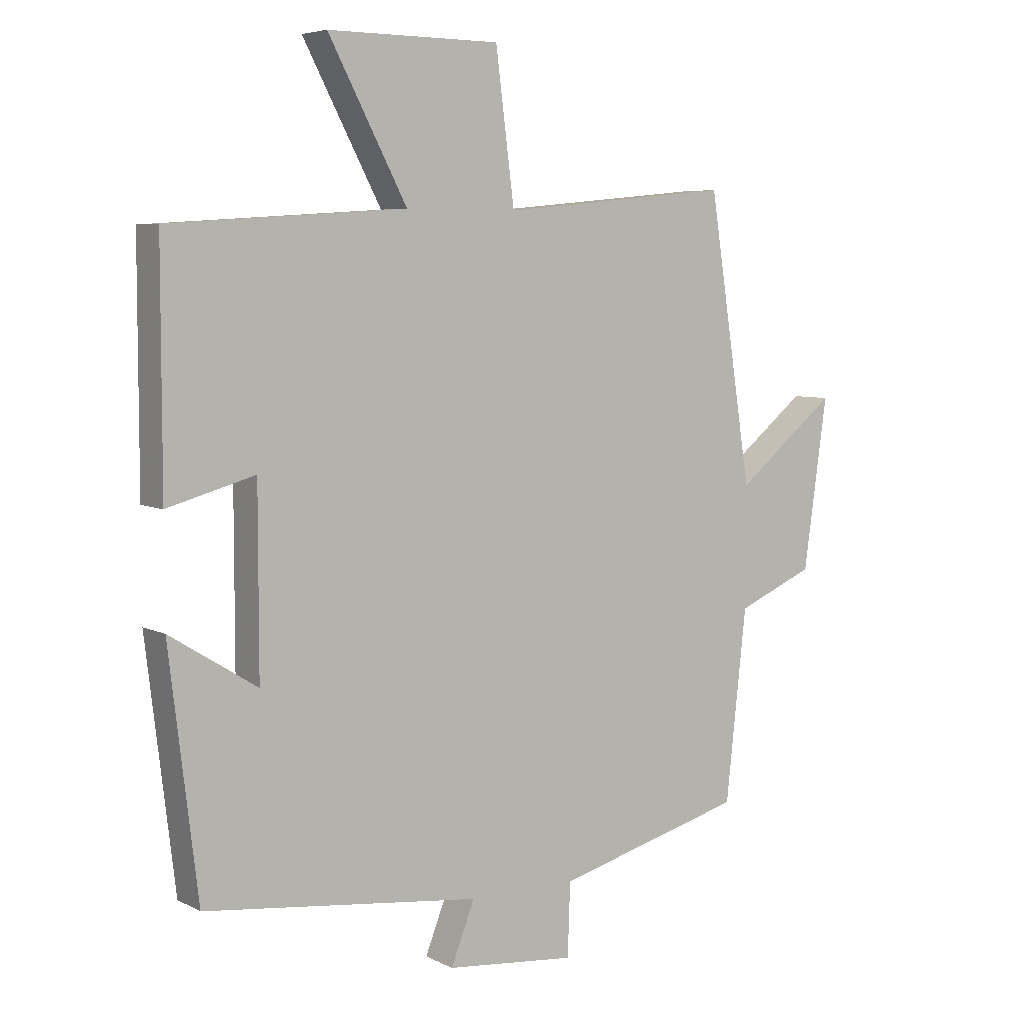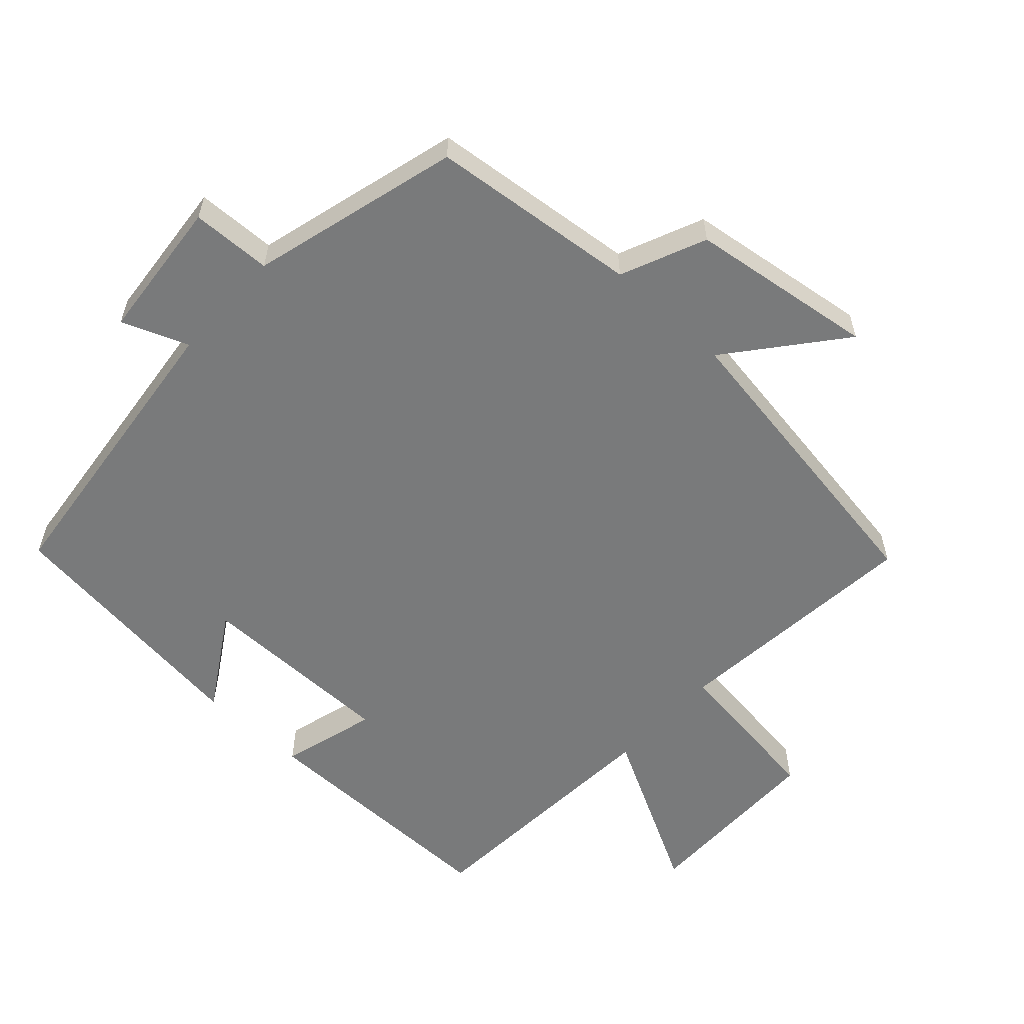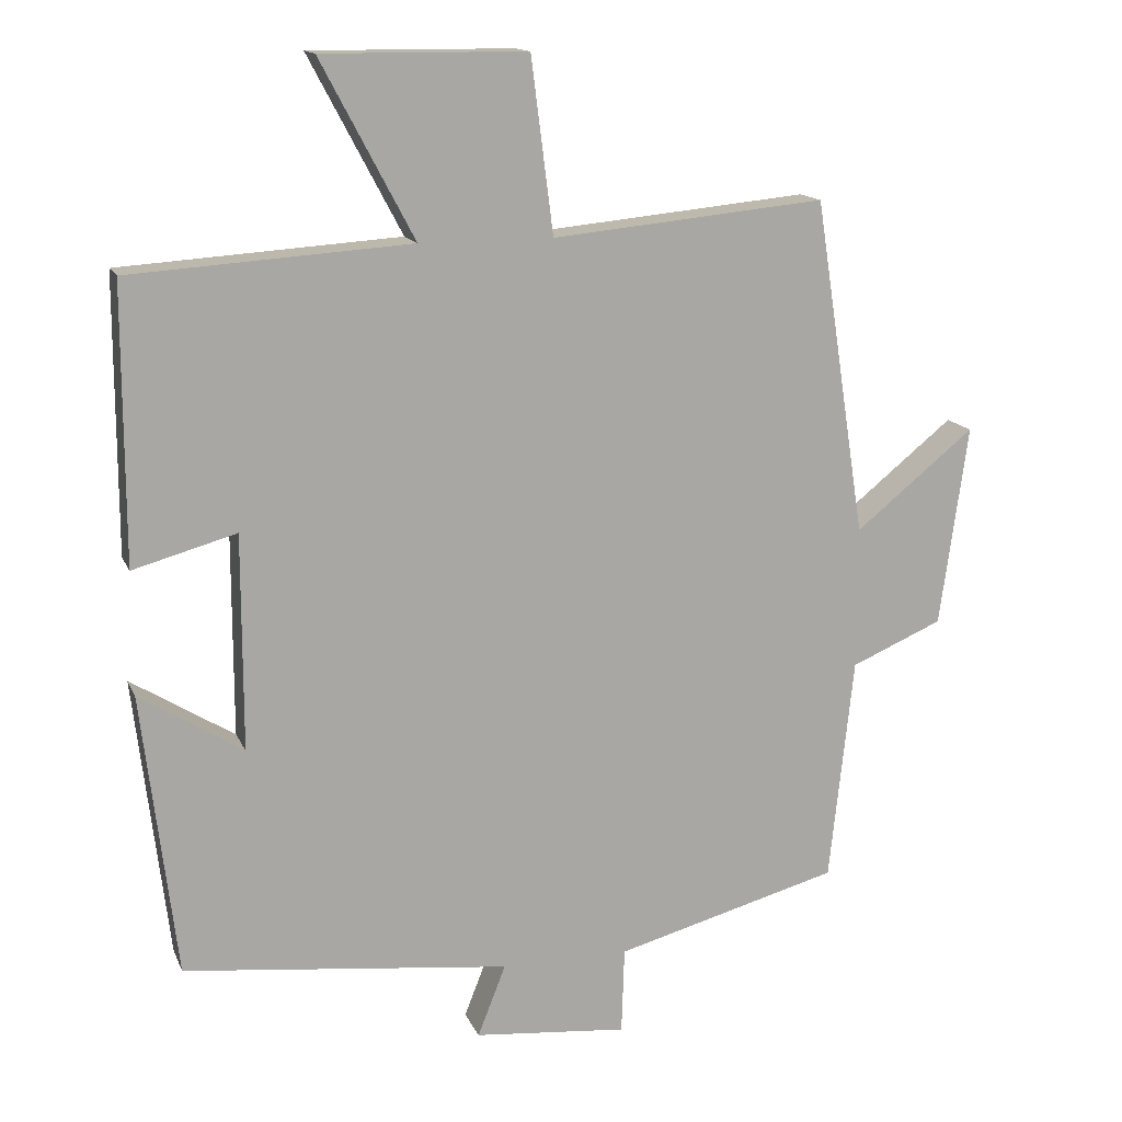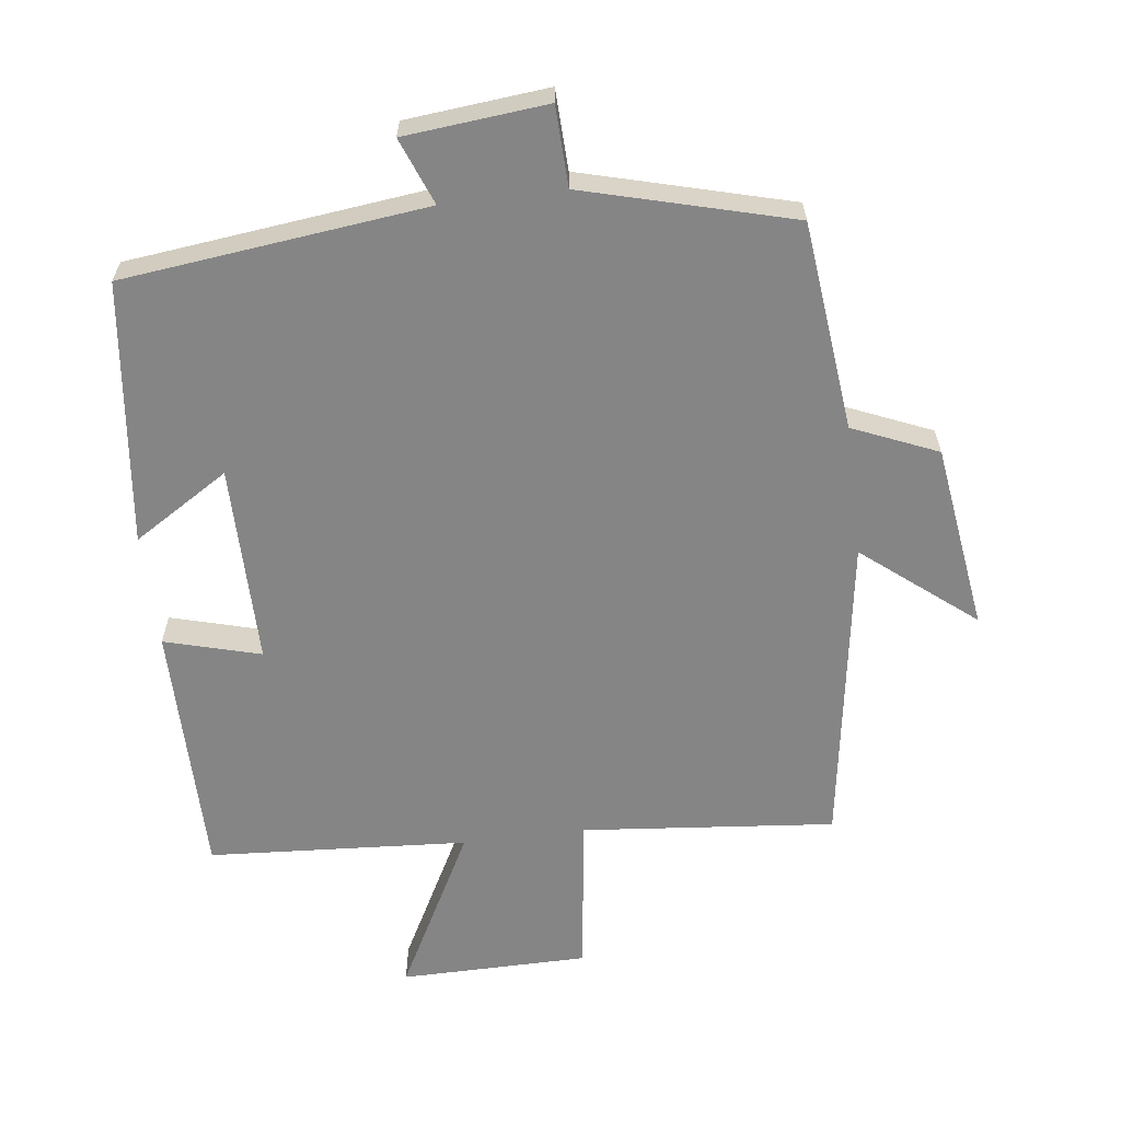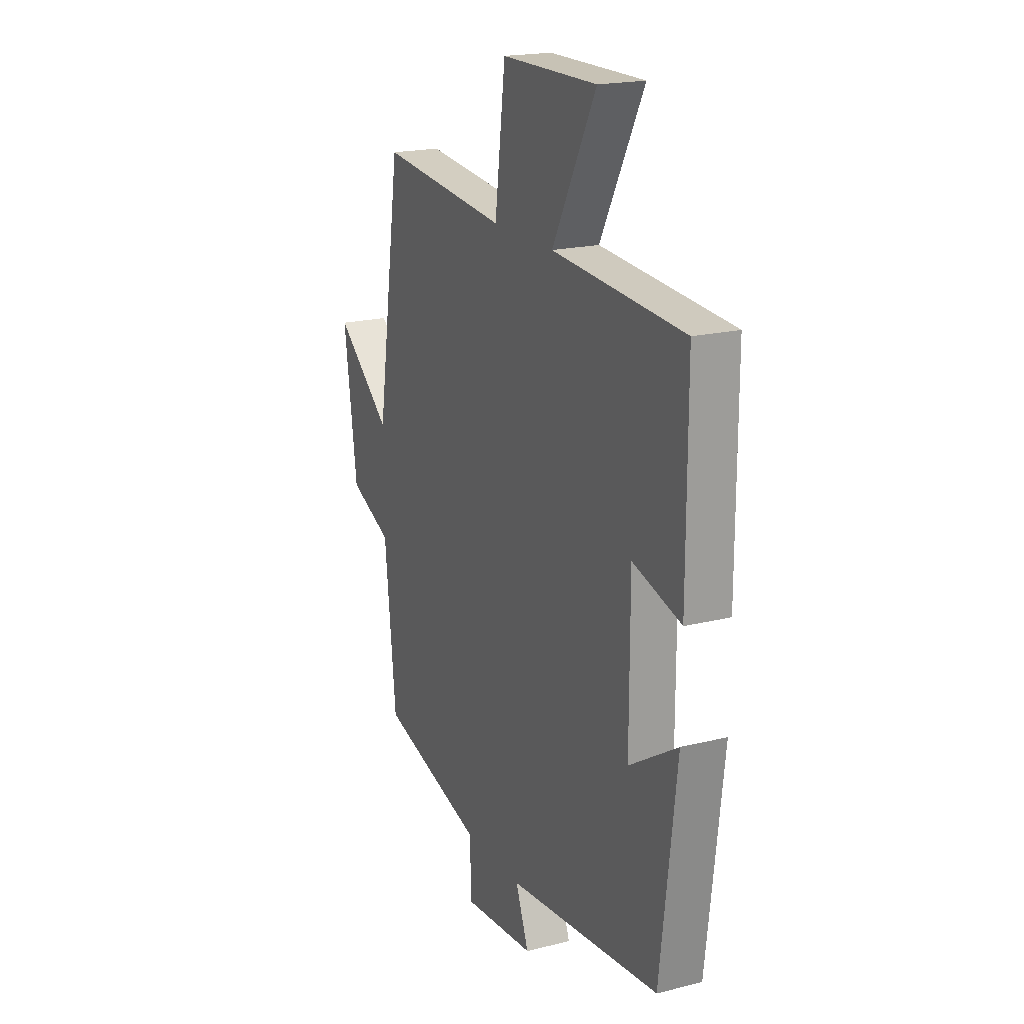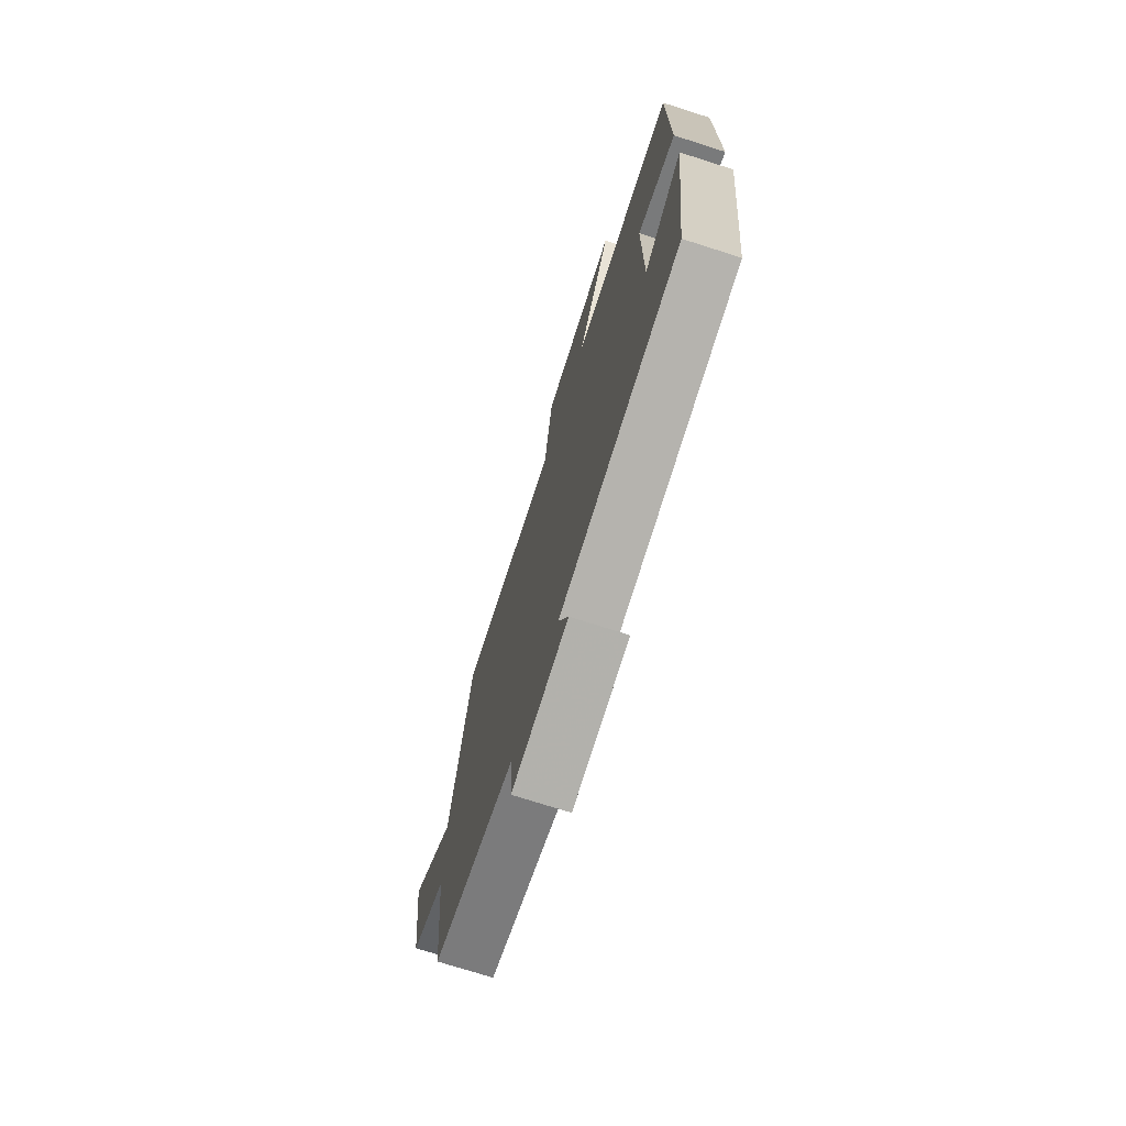
<metadata>
{"format":"obj","ext":"obj","renderer":"f3d","projection":"perspective","resolution":1024,"background":"white","views":[{"elev":5.9,"azim":145.6,"up":"+Z"},{"elev":-58.0,"azim":-132.6,"up":"+Y"},{"elev":14.5,"azim":162.7,"up":"+Z"},{"elev":-61.9,"azim":-172.8,"up":"+Y"},{"elev":19.5,"azim":65.0,"up":"+Z"},{"elev":-73.5,"azim":72.3,"up":"+Z"}]}
</metadata>
<code>
v -0.467 0.07 -0.418
v -0.5 0.07 -0.113
v -0.624 0.07 -0.06
v -0.662 0.07 0.212
v -0.5 0.07 0.081
v -0.43 0.07 0.536
v -0.06 0.07 0.5
v -0.03 0.07 0.736
v 0.246 0.07 0.738
v 0.12 0.07 0.5
v 0.5 0.07 0.475
v 0.5 0.07 0.101
v 0.36 0.07 0.14
v 0.36 0.07 -0.152
v 0.5 0.07 -0.065
v 0.454 0.07 -0.449
v 0.011 0.07 -0.5
v 0.049 0.07 -0.597
v -0.159 0.07 -0.617
v -0.163 0.07 -0.5
v -0.467 0 -0.418
v -0.5 0 -0.113
v -0.624 0 -0.06
v -0.662 0 0.212
v -0.5 0 0.081
v -0.43 0 0.536
v -0.06 0 0.5
v -0.03 0 0.736
v 0.246 0 0.738
v 0.12 0 0.5
v 0.5 0 0.475
v 0.5 0 0.101
v 0.36 0 0.14
v 0.36 0 -0.152
v 0.5 0 -0.065
v 0.454 0 -0.449
v 0.011 0 -0.5
v 0.049 0 -0.597
v -0.159 0 -0.617
v -0.163 0 -0.5
f 17 18 19 20
f 17 20 1 2
f 14 15 16 17
f 13 14 17 2
f 10 11 12 13
f 10 13 2 3
f 7 8 9 10
f 7 10 3
f 5 6 7
f 5 7 3
f 3 4 5
f 40 39 38 37
f 22 21 40 37
f 37 36 35 34
f 22 37 34 33
f 33 32 31 30
f 23 22 33 30
f 30 29 28 27
f 23 30 27
f 27 26 25
f 23 27 25
f 25 24 23
f 1 21 22 2
f 2 22 23 3
f 3 23 24 4
f 4 24 25 5
f 5 25 26 6
f 6 26 27 7
f 7 27 28 8
f 8 28 29 9
f 9 29 30 10
f 10 30 31 11
f 11 31 32 12
f 12 32 33 13
f 13 33 34 14
f 14 34 35 15
f 15 35 36 16
f 16 36 37 17
f 17 37 38 18
f 18 38 39 19
f 19 39 40 20
f 20 40 21 1

</code>
